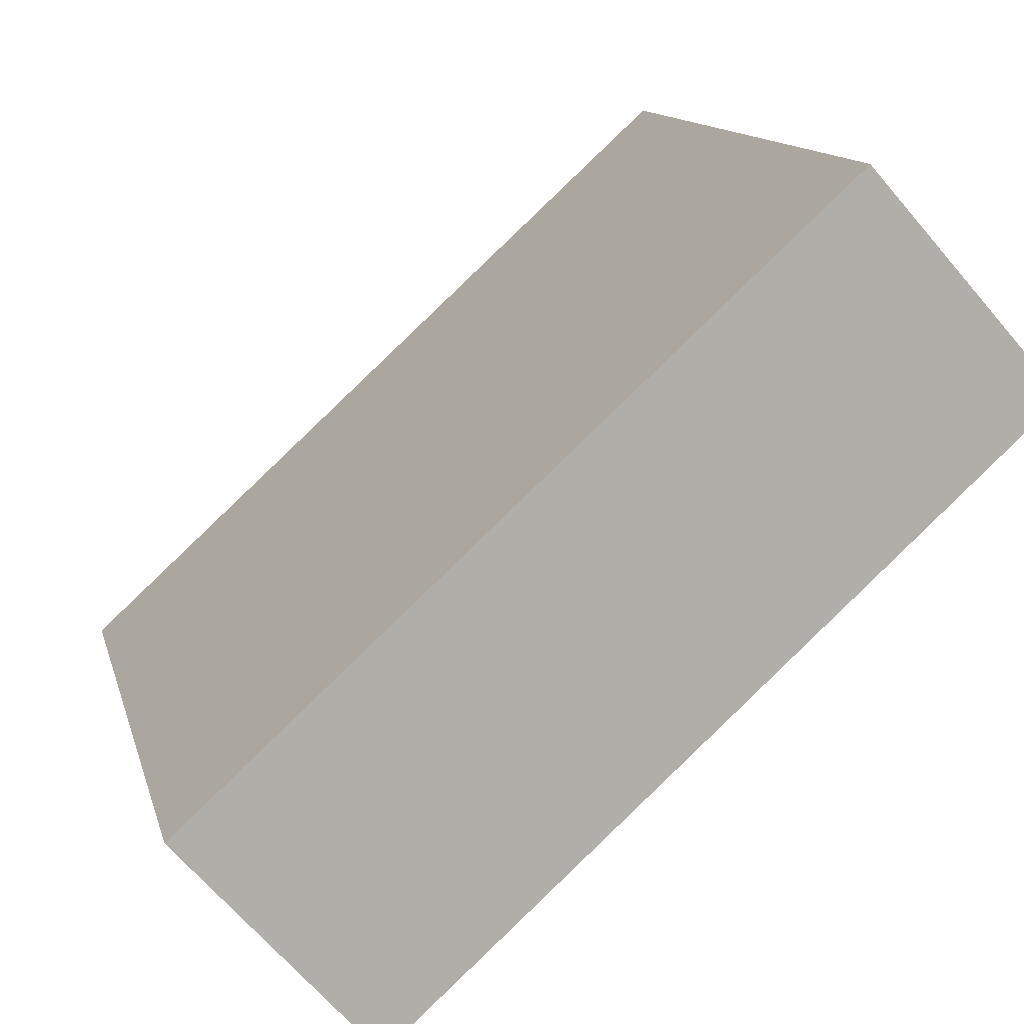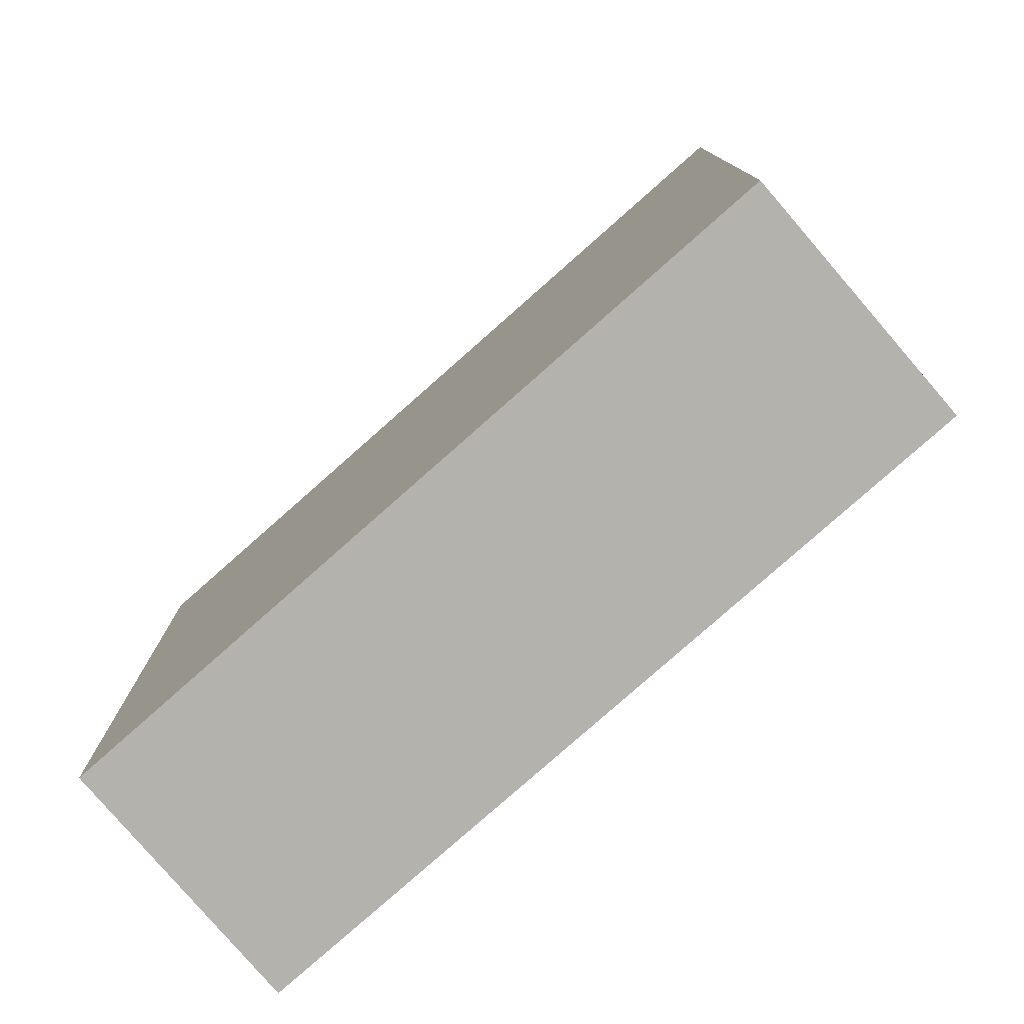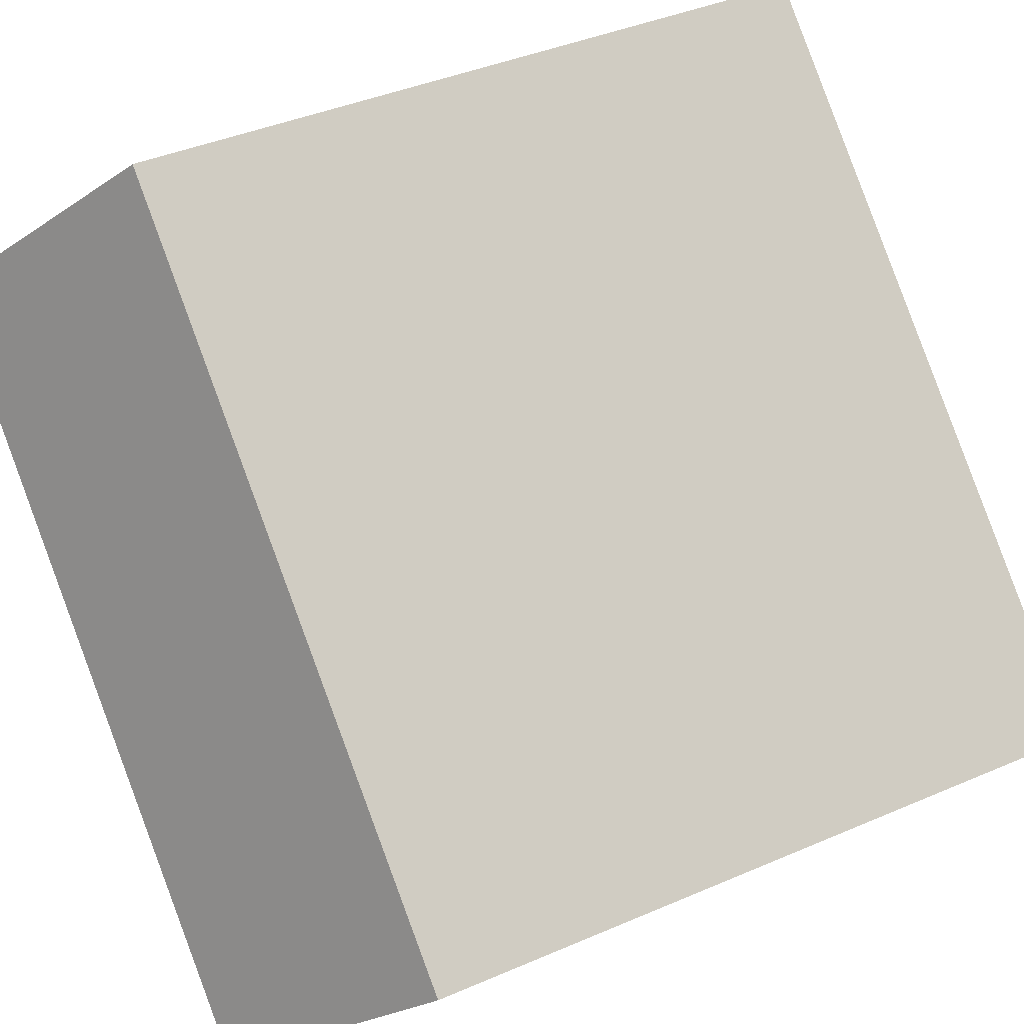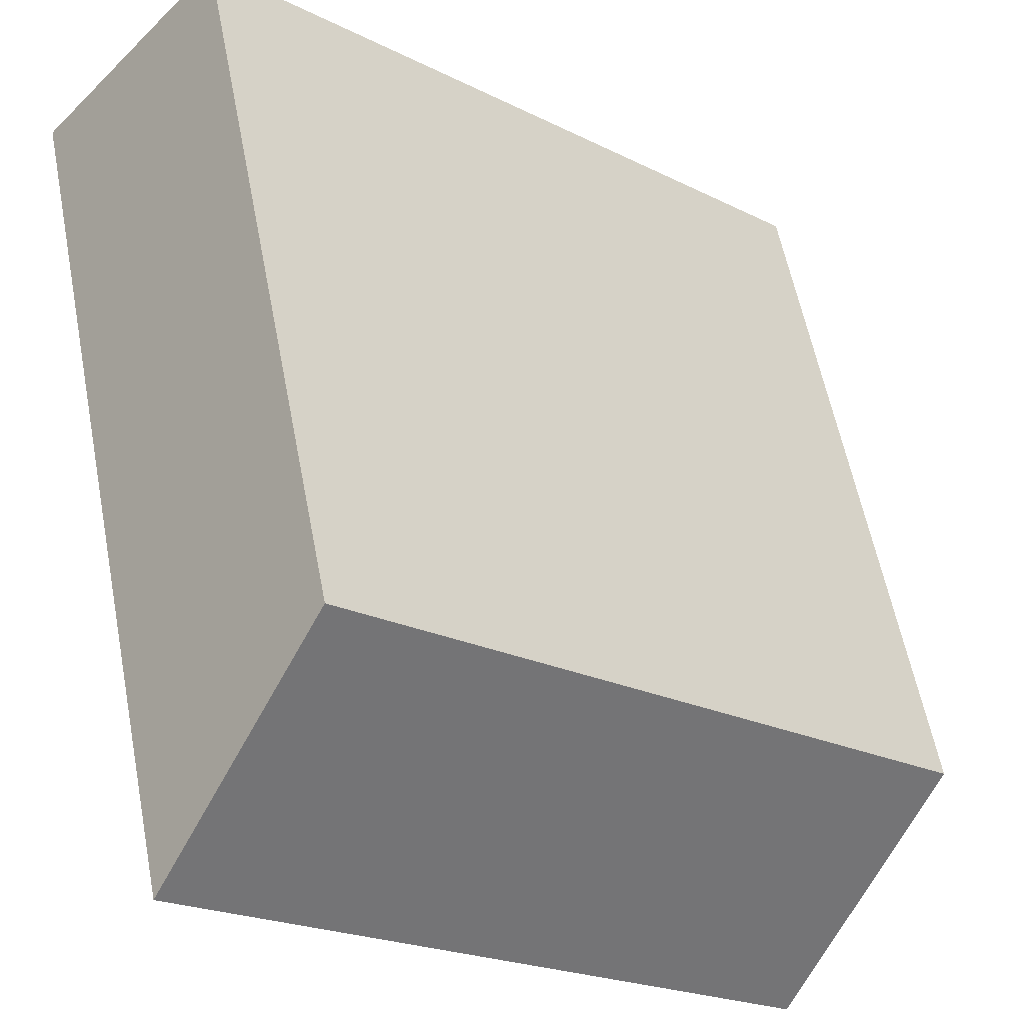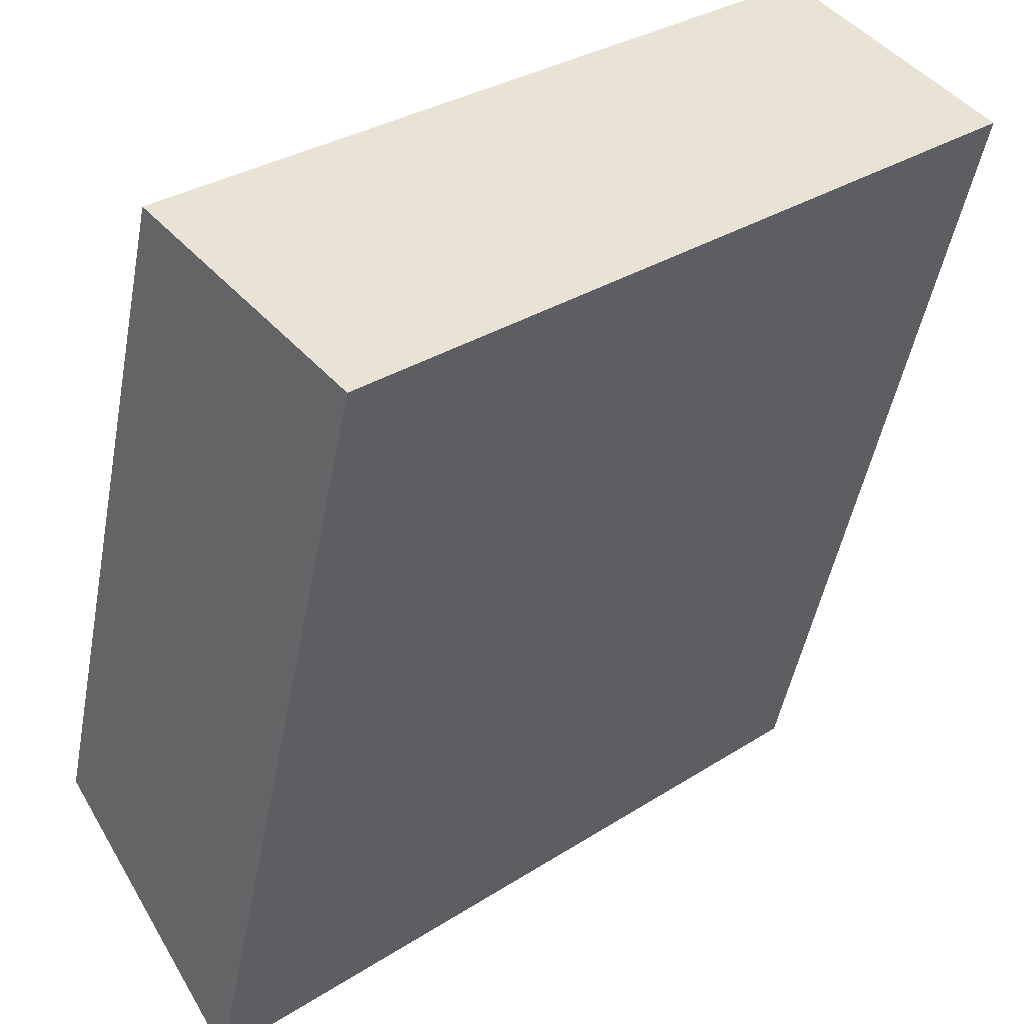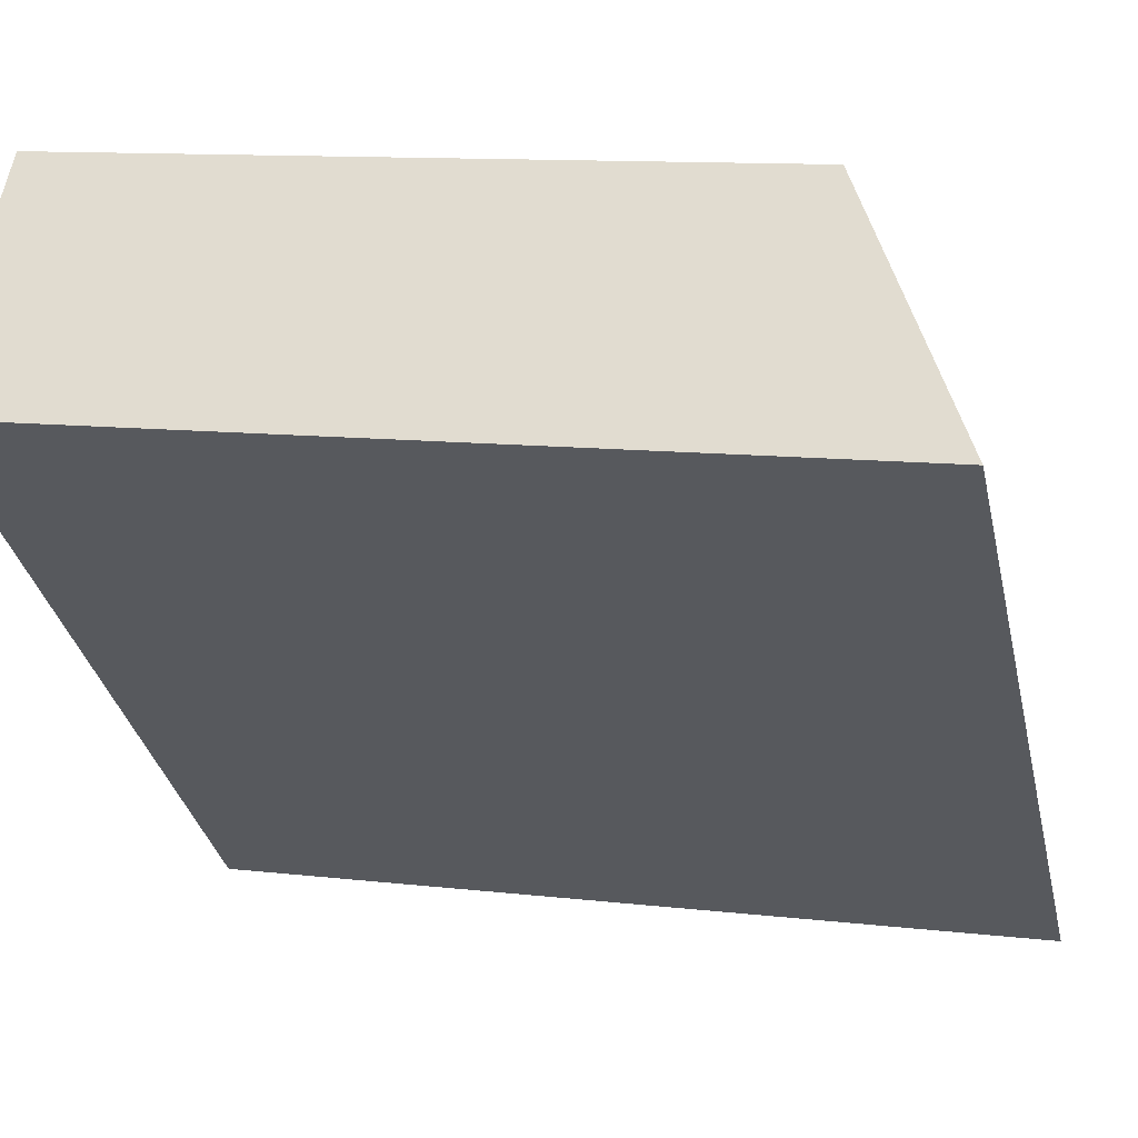
<metadata>
{"format":"obj","ext":"obj","renderer":"f3d","projection":"perspective","resolution":1024,"background":"white","views":[{"elev":12.2,"azim":-12.7,"up":"+Z"},{"elev":-79.4,"azim":-0.9,"up":"+Y"},{"elev":40.2,"azim":-118.1,"up":"+Z"},{"elev":58.4,"azim":169.1,"up":"+Z"},{"elev":-48.5,"azim":-10.6,"up":"+Z"},{"elev":11.0,"azim":106.2,"up":"+Z"}]}
</metadata>
<code>
v  19.14 -5.173e-16 8.448
v  0 0 0
v  4.427 3.055e-16 -4.99
v  14.72 -8.228e-16 13.44
v  19.14 20.83 8.447
v  4.427 20.83 -4.99
v  14.72 17.38 13.44
v  0.0003709 17.38 -0.0005506
g defaultobject
f 1 2 3
f 2 1 4
f 3 5 1
f 5 3 6
f 1 7 4
f 7 1 5
f 7 2 4
f 2 7 8
f 8 3 2
f 3 8 6
f 8 5 6
f 5 8 7

</code>
